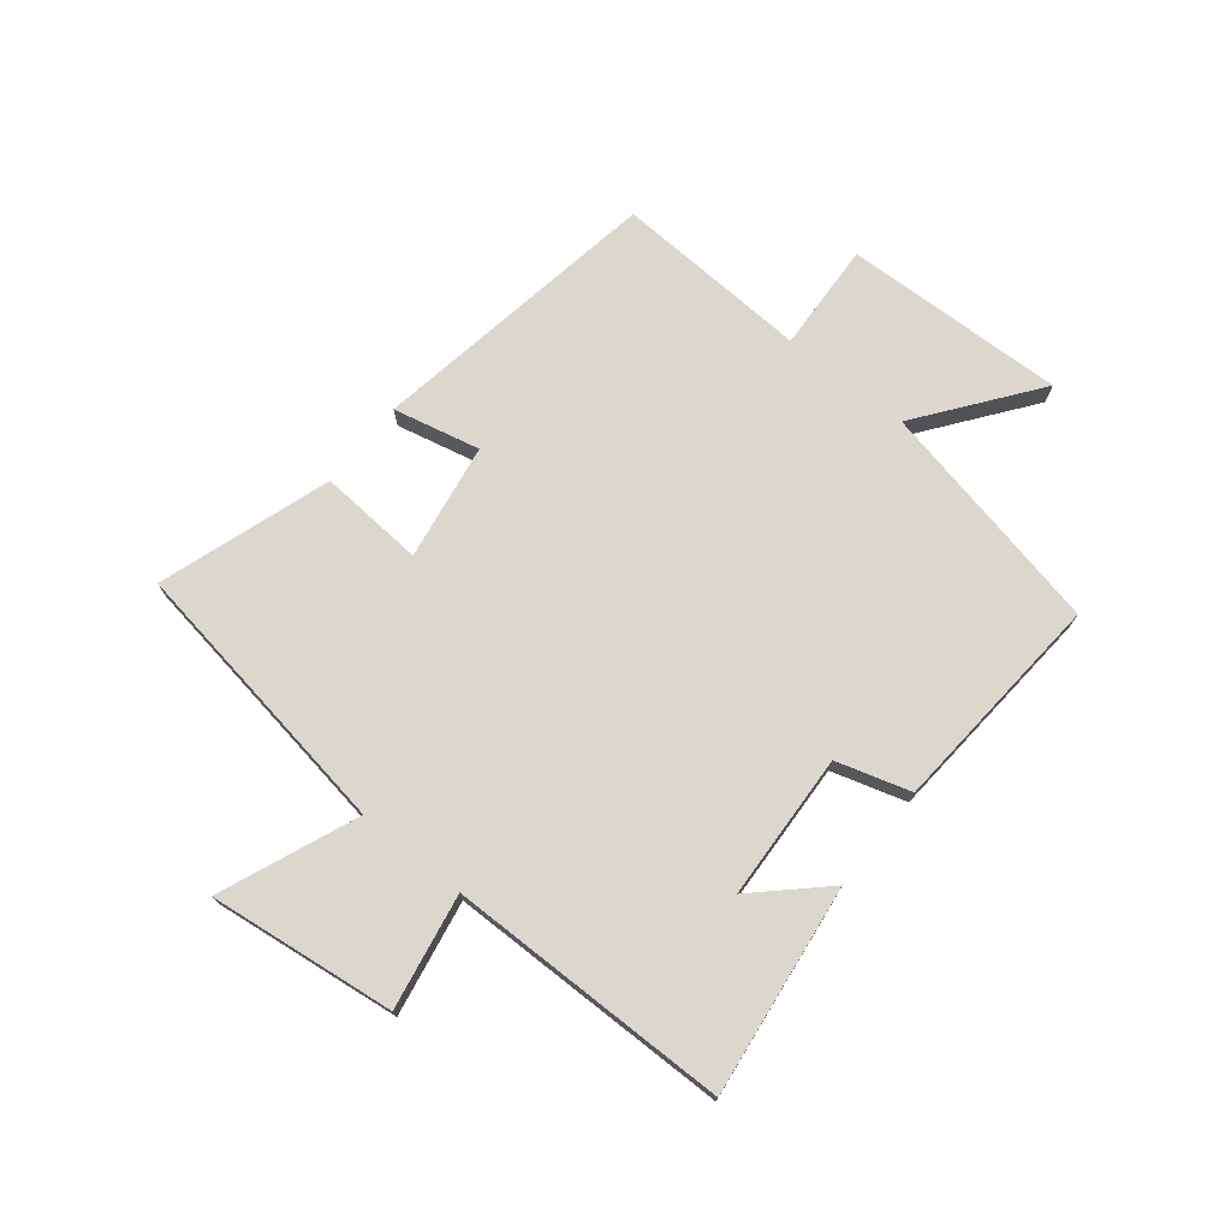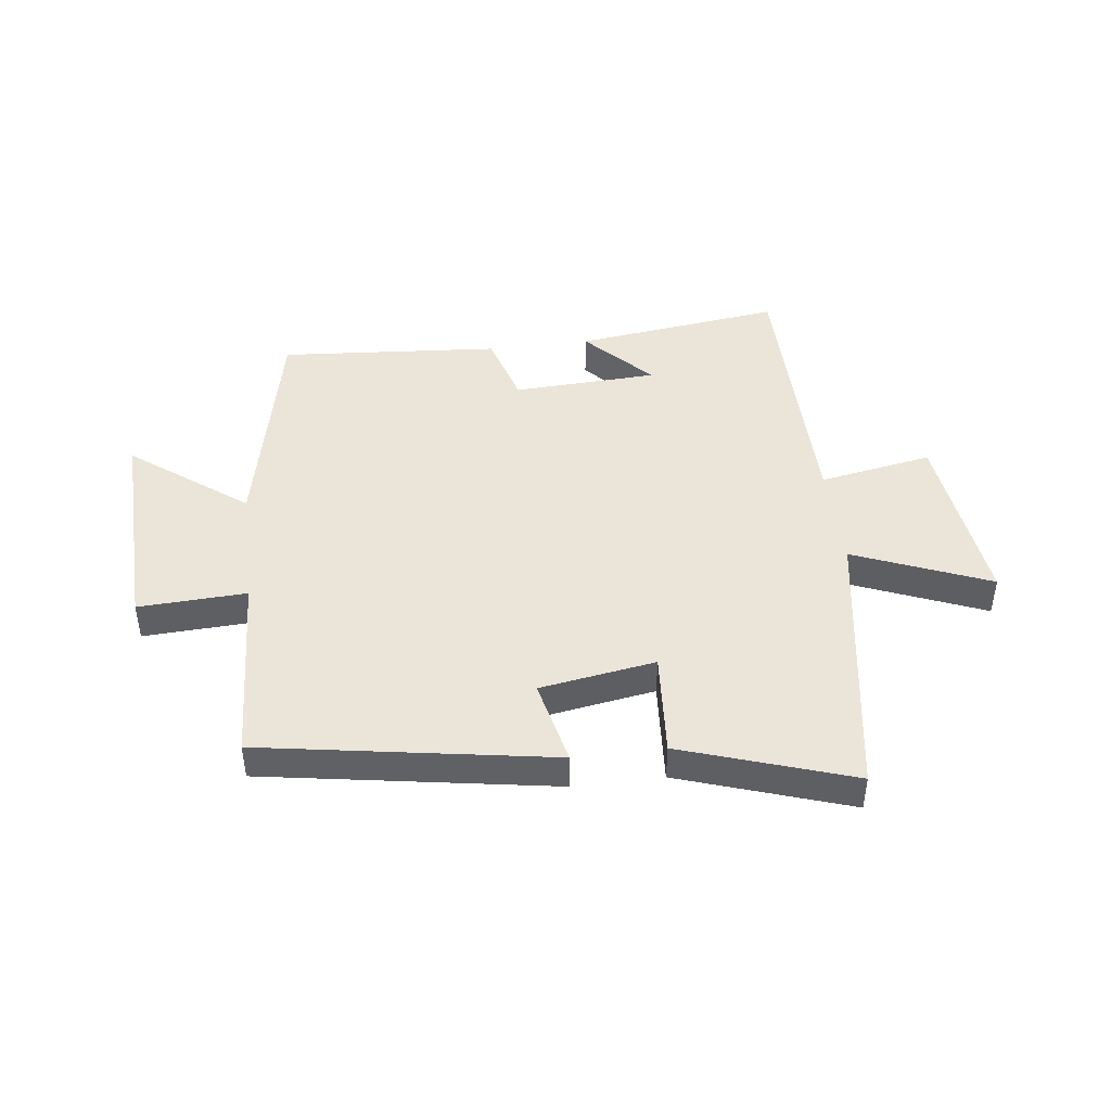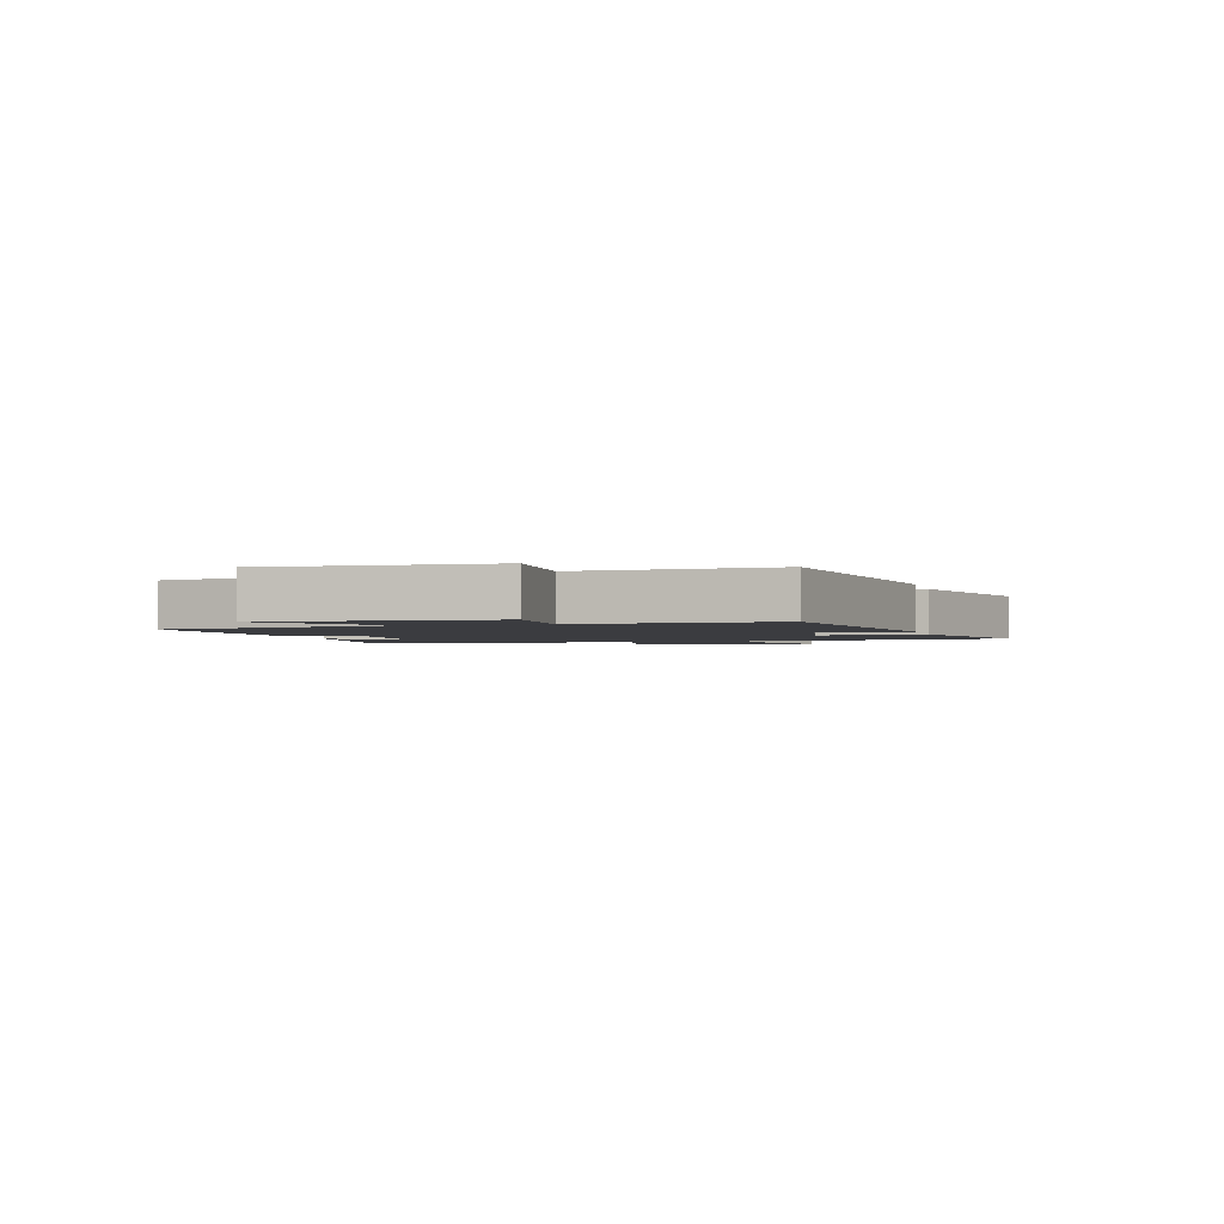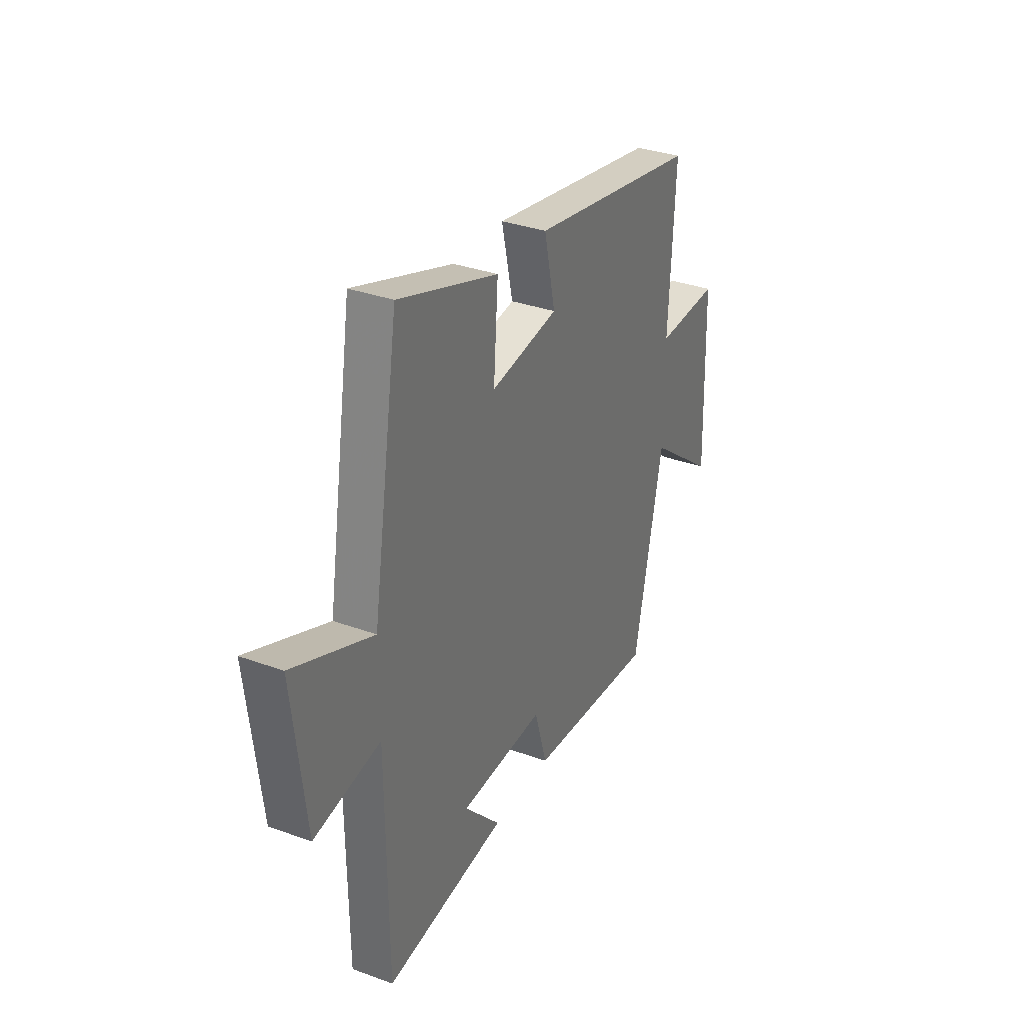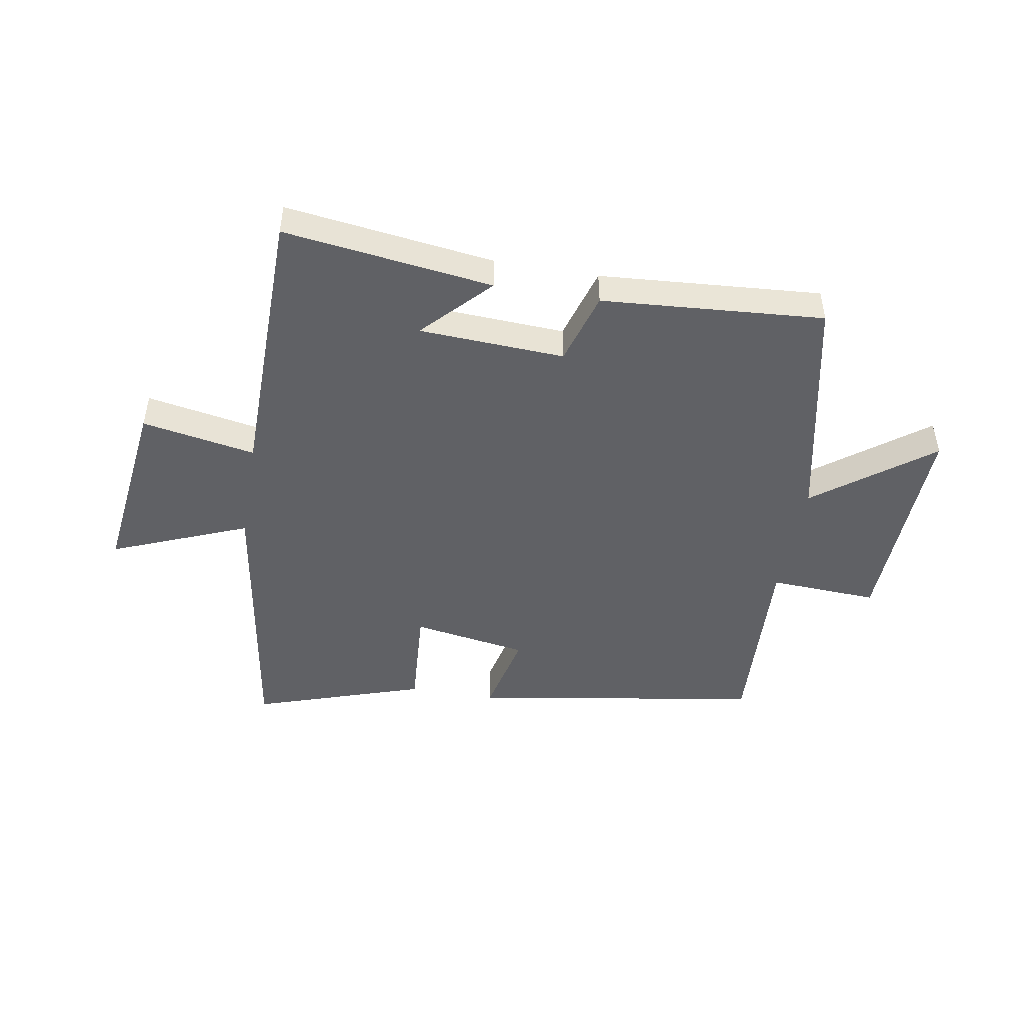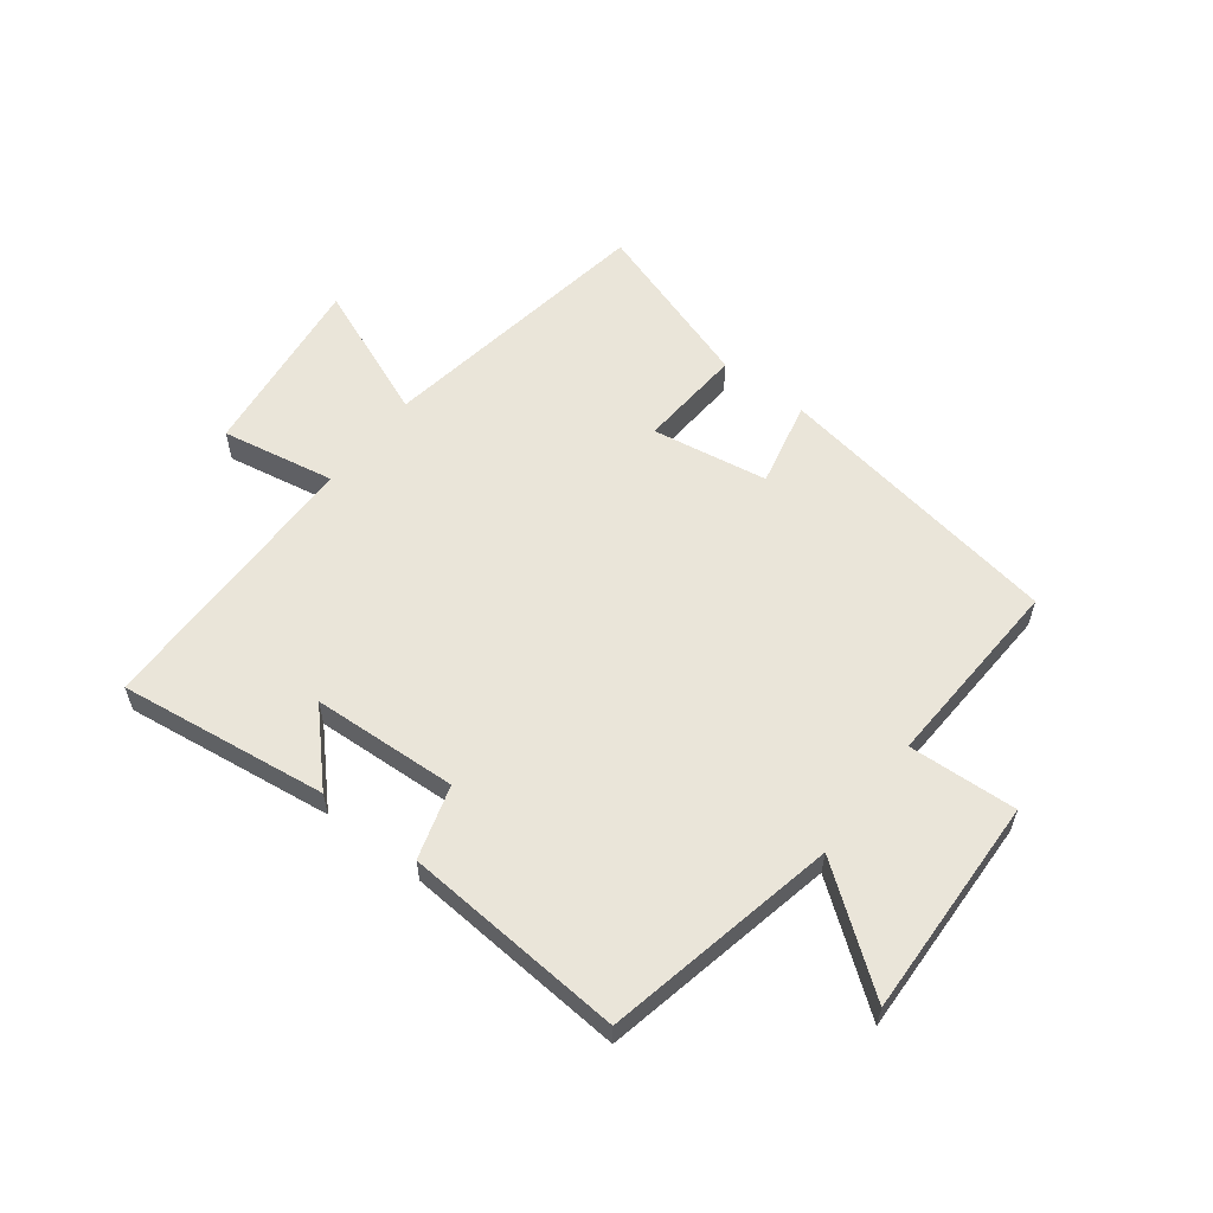
<metadata>
{"format":"obj","ext":"obj","renderer":"f3d","projection":"perspective","resolution":1024,"background":"white","views":[{"elev":73.4,"azim":128.7,"up":"+Y"},{"elev":44.6,"azim":-7.1,"up":"+Y"},{"elev":-2.1,"azim":-75.1,"up":"+Y"},{"elev":33.2,"azim":116.6,"up":"+Z"},{"elev":-47.3,"azim":170.1,"up":"+Y"},{"elev":58.3,"azim":-142.7,"up":"+Y"}]}
</metadata>
<code>
v 0.496 0.07 -0.546
v 0.14 0.07 -0.5
v 0.247 0.07 -0.387
v -0.001 0.07 -0.375
v -0.038 0.07 -0.5
v -0.416 0.07 -0.529
v -0.5 0.07 -0.132
v -0.697 0.07 -0.281
v -0.685 0.07 0.095
v -0.5 0.07 0.086
v -0.517 0.07 0.417
v -0.02 0.07 0.5
v -0.053 0.07 0.353
v 0.145 0.07 0.321
v 0.132 0.07 0.5
v 0.423 0.07 0.597
v 0.5 0.07 0.118
v 0.732 0.07 0.213
v 0.694 0.07 -0.103
v 0.5 0.07 -0.068
v 0.496 0 -0.546
v 0.14 0 -0.5
v 0.247 0 -0.387
v -0.001 0 -0.375
v -0.038 0 -0.5
v -0.416 0 -0.529
v -0.5 0 -0.132
v -0.697 0 -0.281
v -0.685 0 0.095
v -0.5 0 0.086
v -0.517 0 0.417
v -0.02 0 0.5
v -0.053 0 0.353
v 0.145 0 0.321
v 0.132 0 0.5
v 0.423 0 0.597
v 0.5 0 0.118
v 0.732 0 0.213
v 0.694 0 -0.103
v 0.5 0 -0.068
f 17 18 19 20
f 17 20 1
f 16 17 1
f 15 16 1
f 14 15 1
f 13 14 1
f 10 11 12 13
f 7 8 9 10
f 7 10 13
f 6 7 13
f 5 6 13
f 4 5 13
f 3 4 13
f 1 2 3
f 1 3 13
f 40 39 38 37
f 21 40 37
f 21 37 36
f 21 36 35
f 21 35 34
f 21 34 33
f 33 32 31 30
f 30 29 28 27
f 33 30 27
f 33 27 26
f 33 26 25
f 33 25 24
f 33 24 23
f 23 22 21
f 33 23 21
f 1 21 22 2
f 2 22 23 3
f 3 23 24 4
f 4 24 25 5
f 5 25 26 6
f 6 26 27 7
f 7 27 28 8
f 8 28 29 9
f 9 29 30 10
f 10 30 31 11
f 11 31 32 12
f 12 32 33 13
f 13 33 34 14
f 14 34 35 15
f 15 35 36 16
f 16 36 37 17
f 17 37 38 18
f 18 38 39 19
f 19 39 40 20
f 20 40 21 1

</code>
